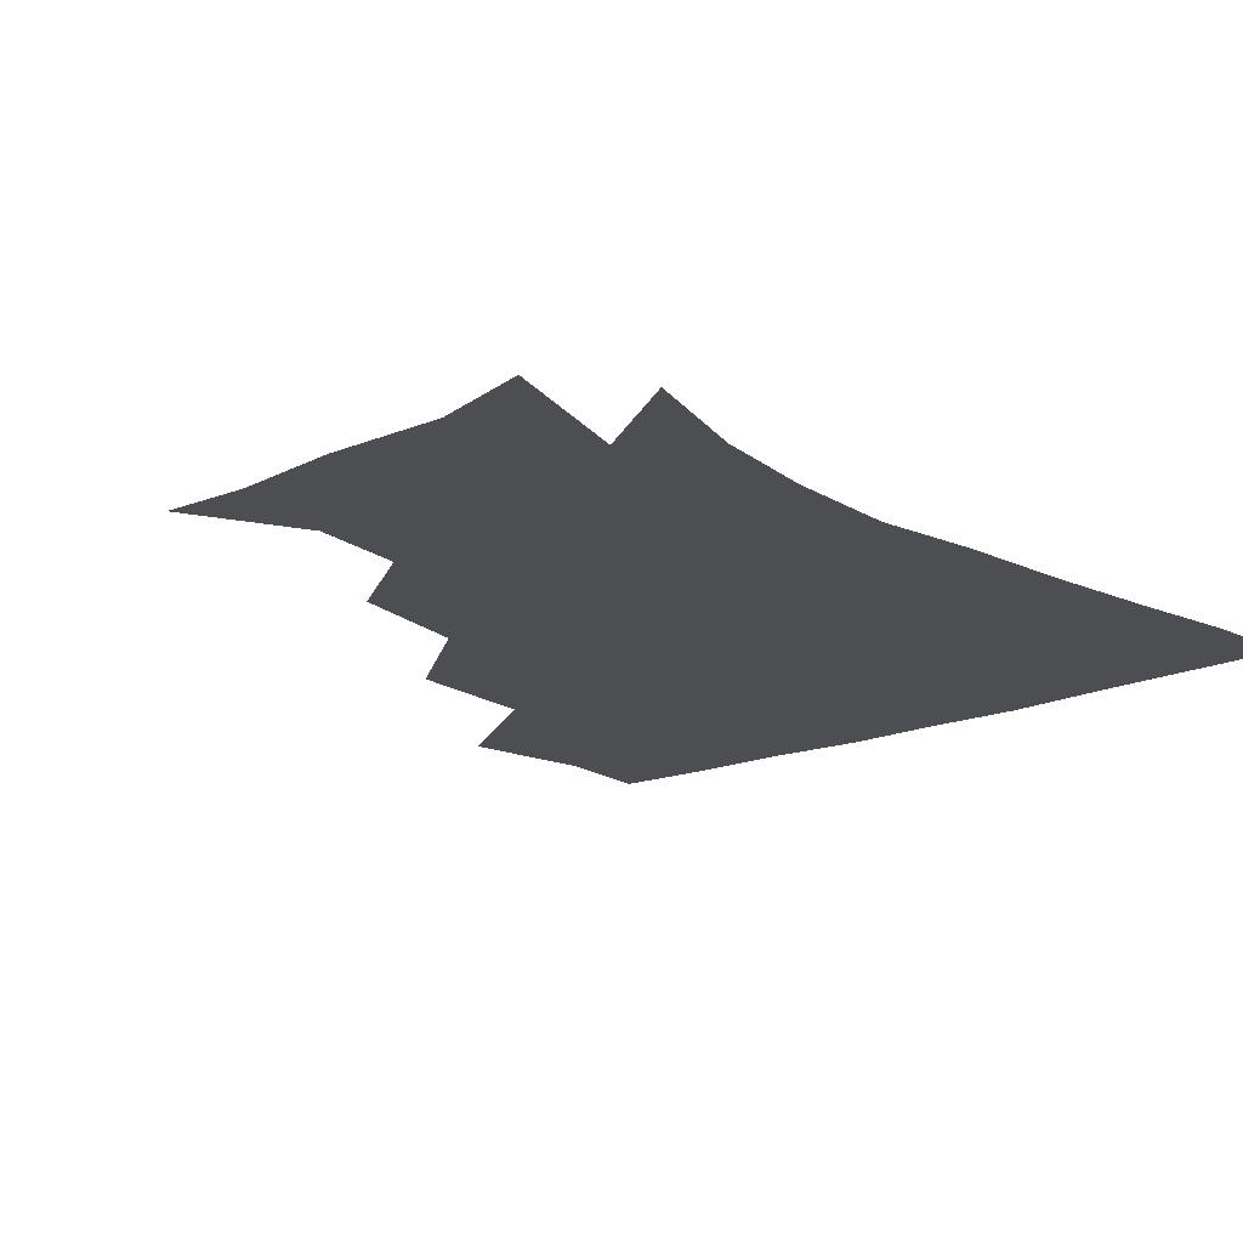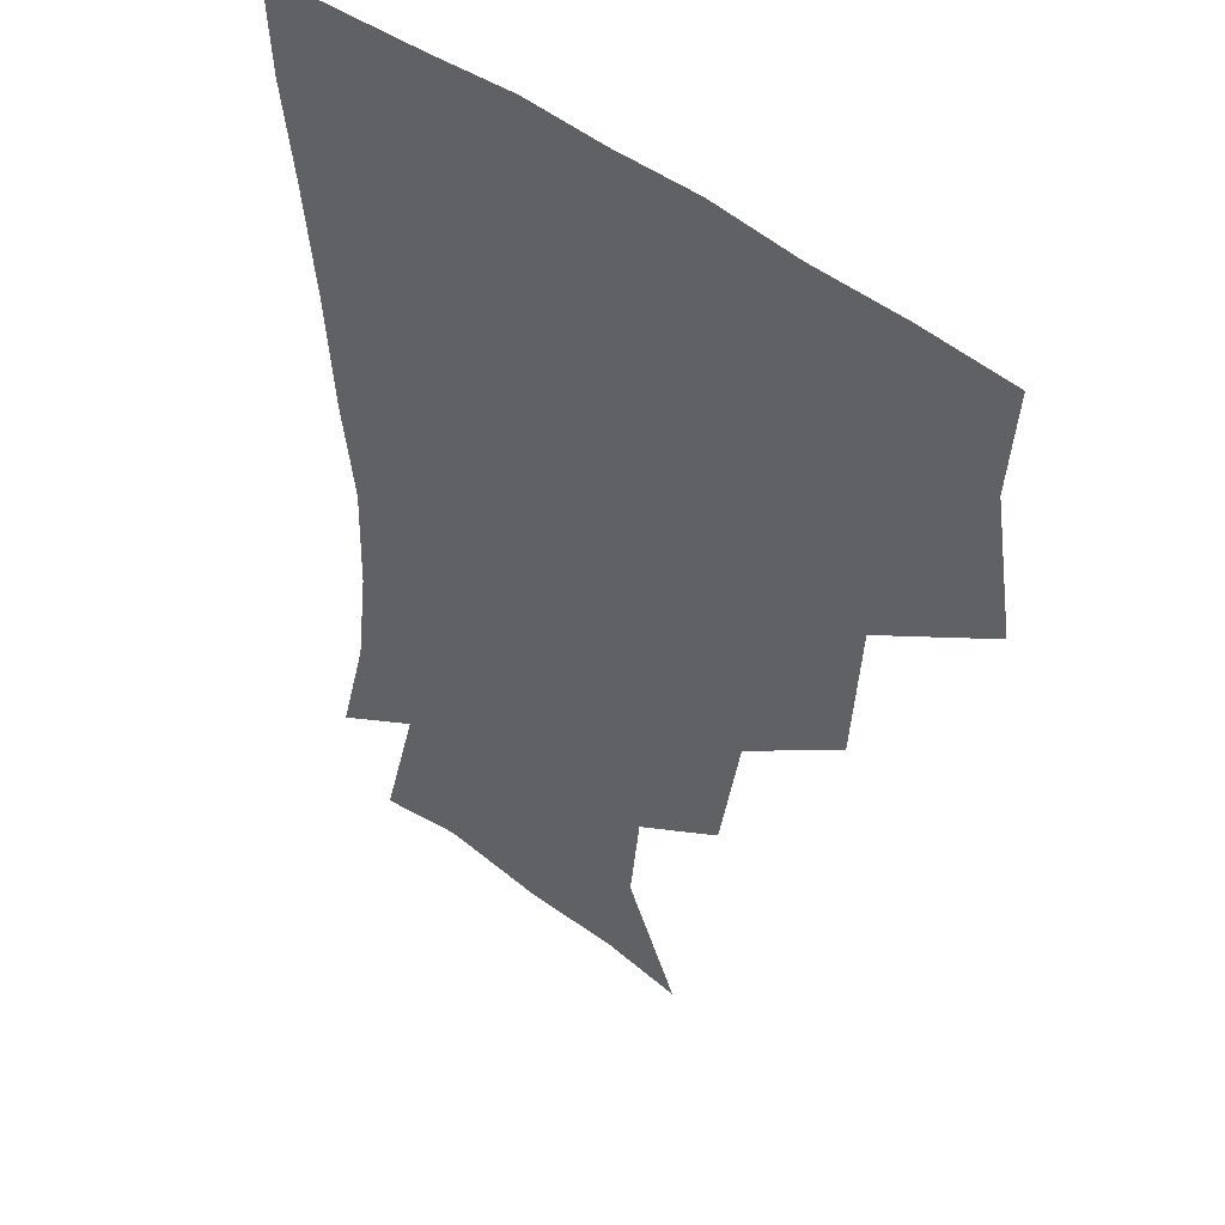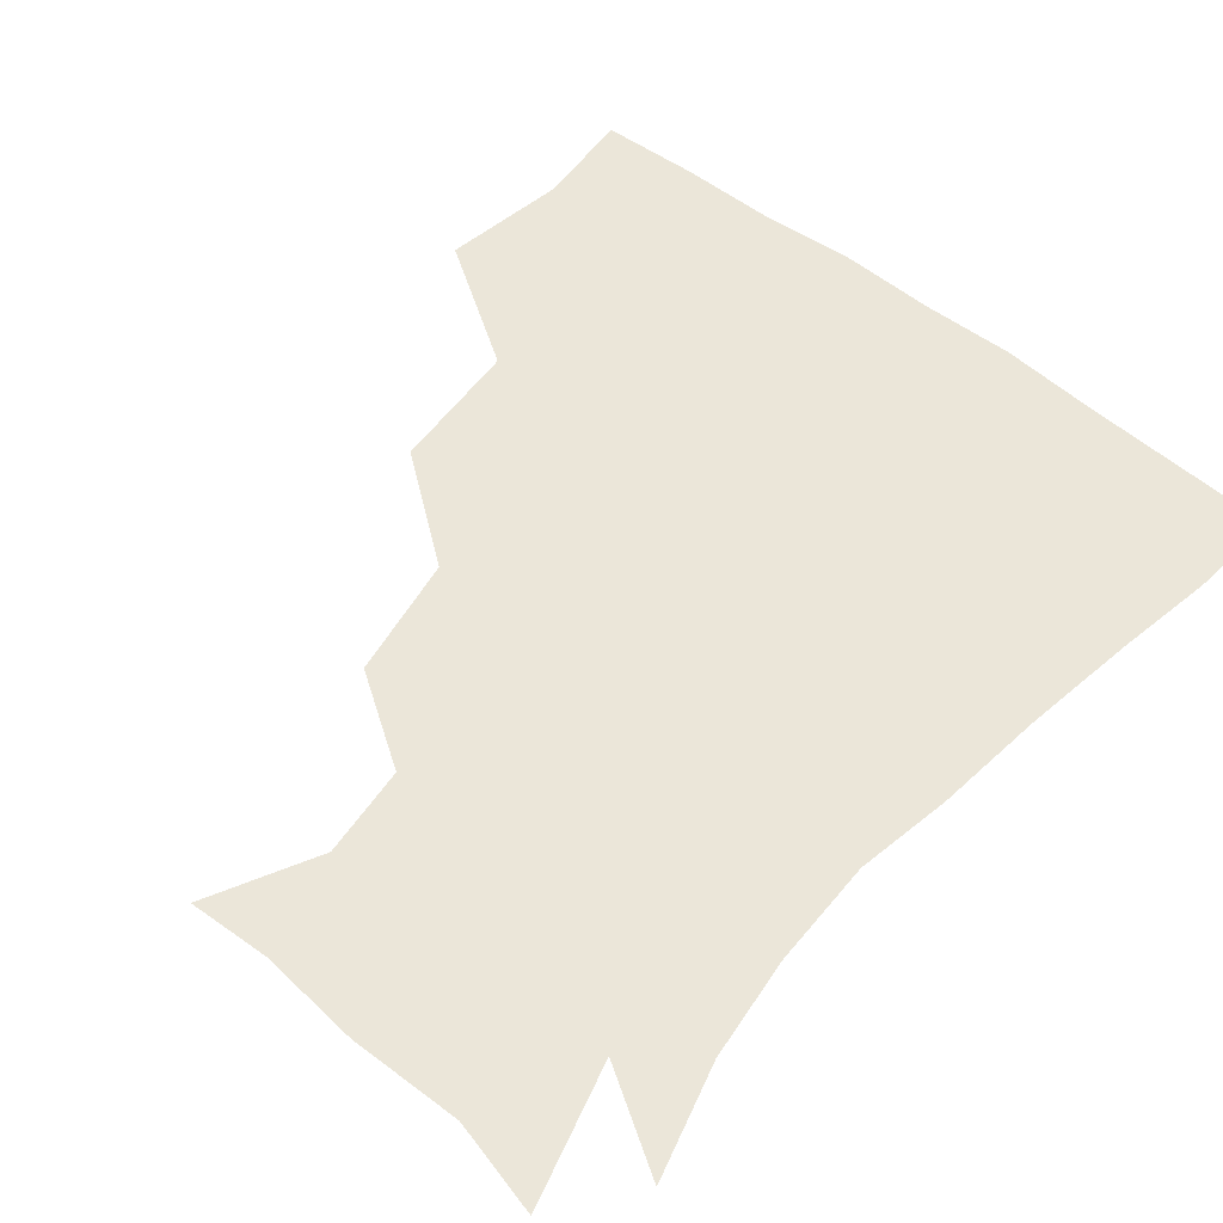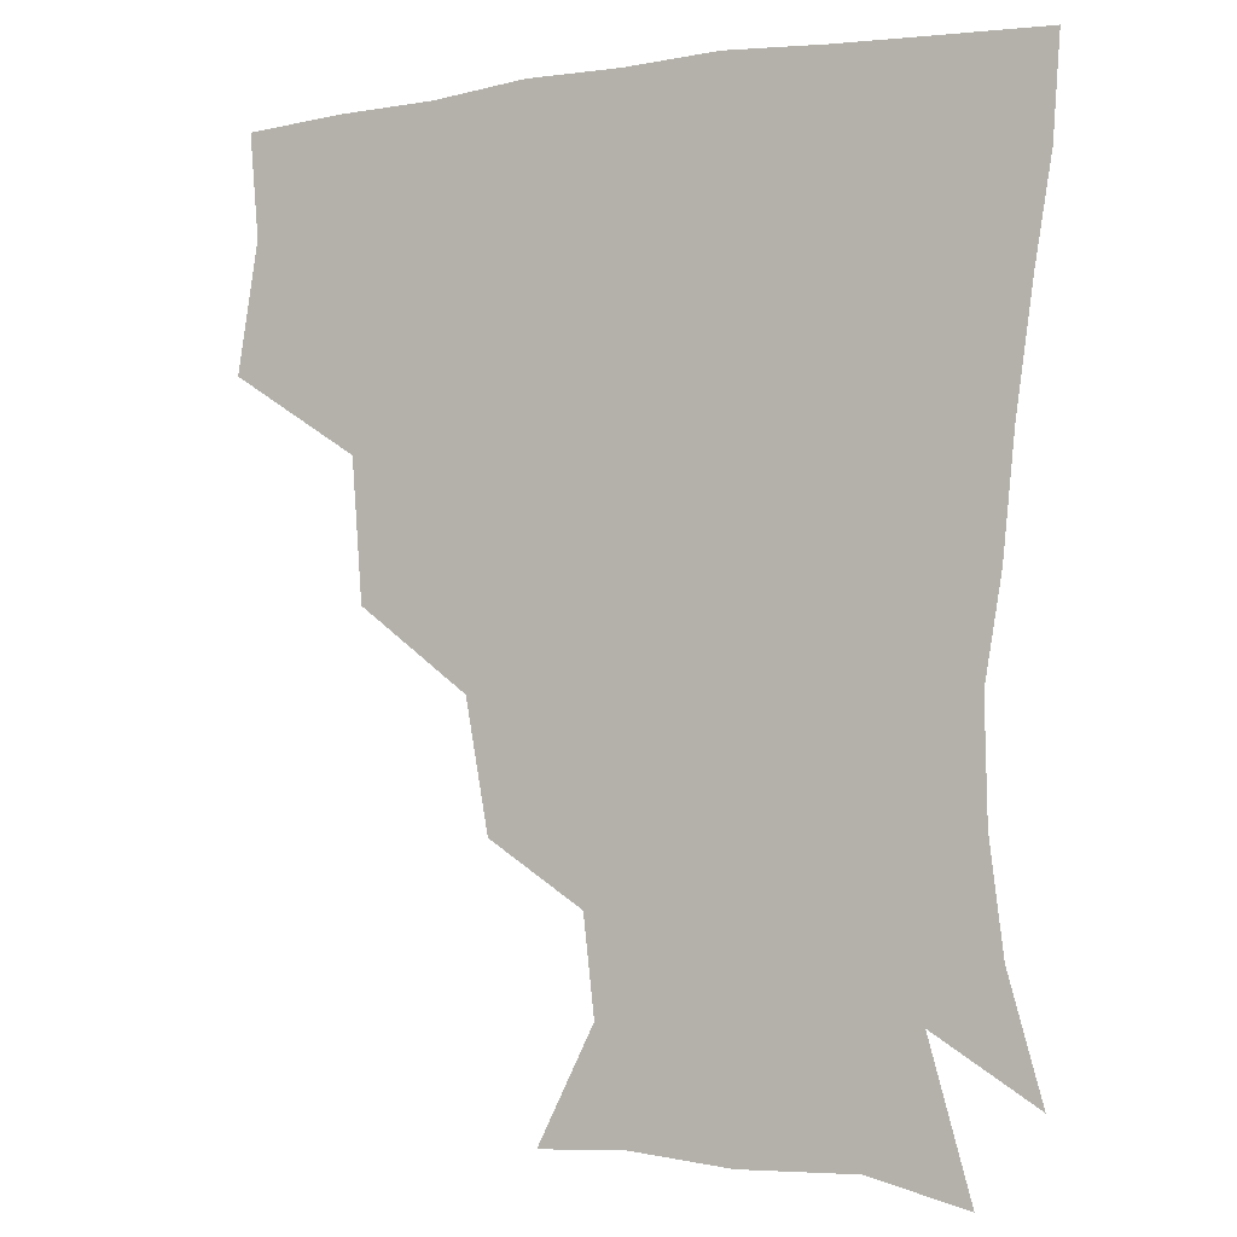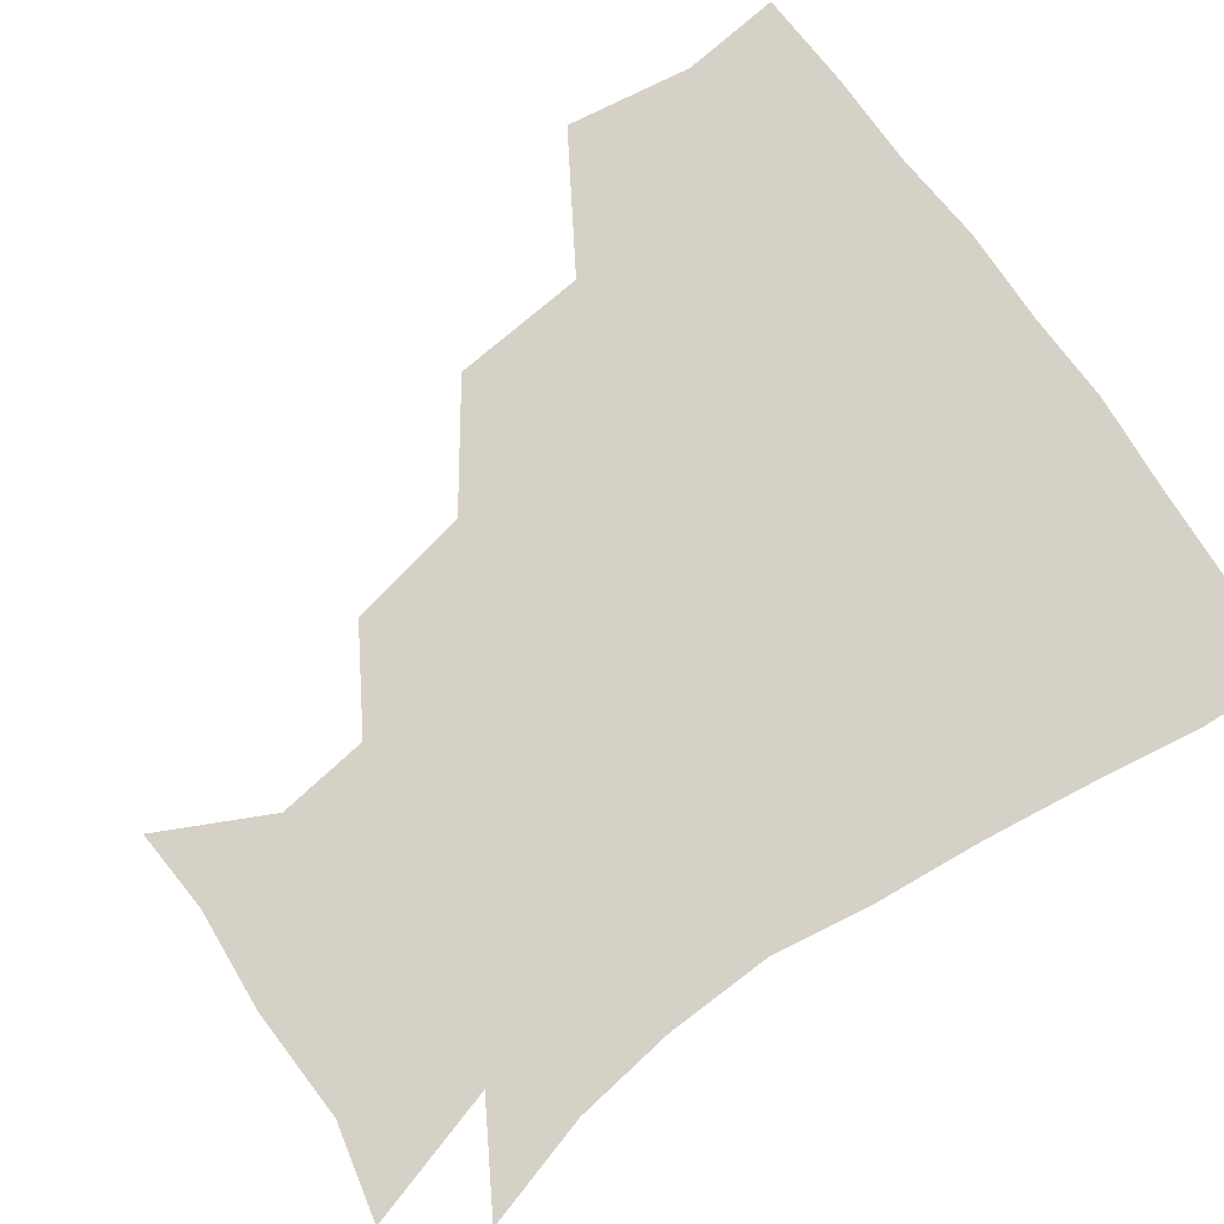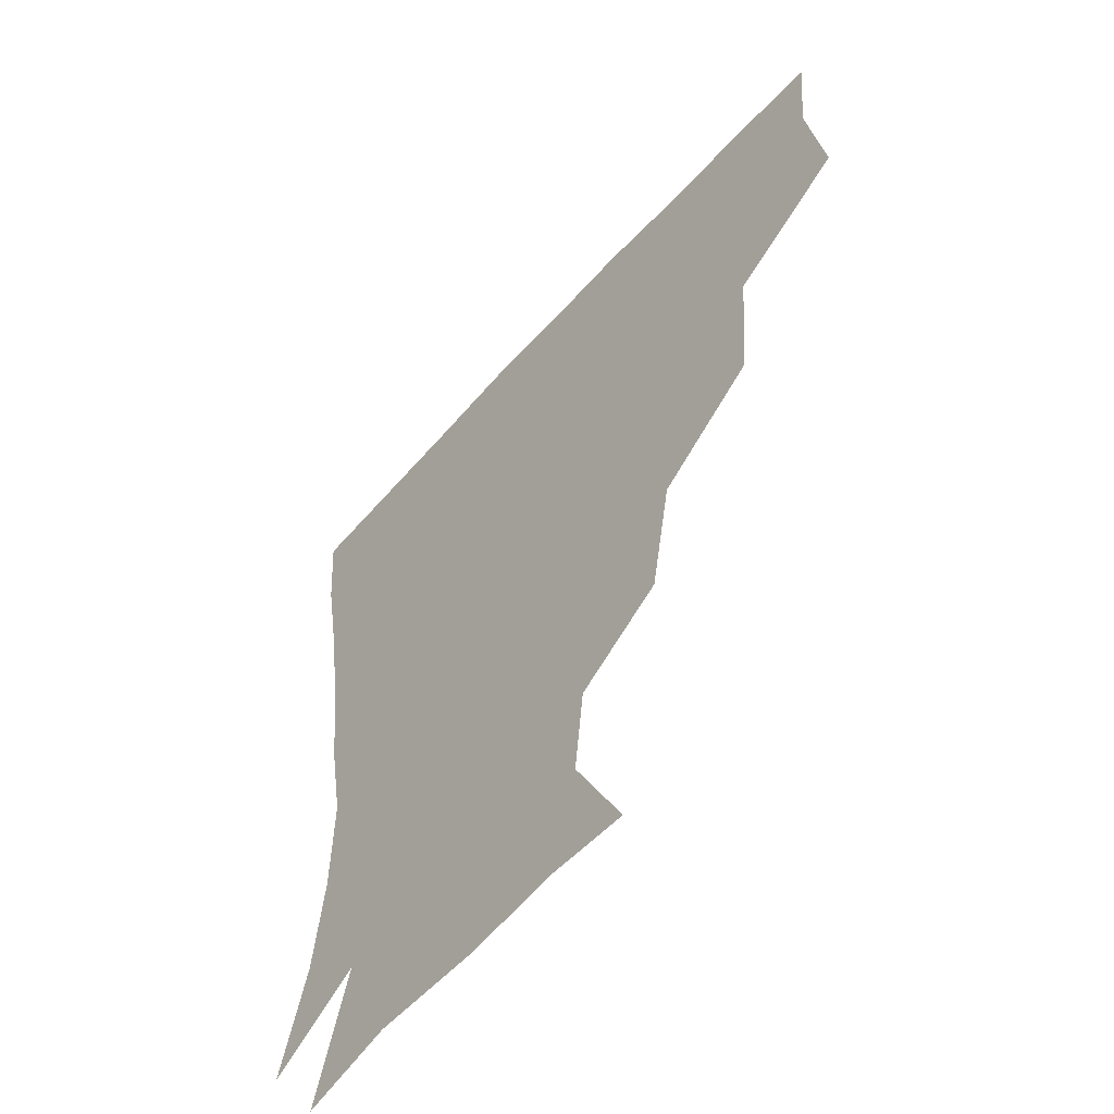
<metadata>
{"format":"obj","ext":"obj","renderer":"f3d","projection":"perspective","resolution":1024,"background":"white","views":[{"elev":-17.2,"azim":40.7,"up":"+Z"},{"elev":43.6,"azim":-136.3,"up":"+Y"},{"elev":55.2,"azim":39.9,"up":"+Z"},{"elev":-3.4,"azim":28.2,"up":"+Y"},{"elev":79.1,"azim":54.3,"up":"+Z"},{"elev":-56.1,"azim":-130.7,"up":"+Y"}]}
</metadata>
<code>
v 448.9 350.9 0
v 455.2 389.1 0
v 452.5 419.4 0
v 490.4 285.5 0
v 487.2 326.6 0
v 486.7 362.8 0
v 484.6 391.3 0
v 482.4 421.2 0
v 530.5 223.1 0
v 523.6 260.8 0
v 517.9 298.6 0
v 516.6 335.4 0
v 515.2 363.9 0
v 513.6 392.1 0
v 512.3 421.5 0
v 545.4 142.8 0
v 562.4 176.3 0
v 559.1 204.6 0
v 552.6 242.3 0
v 548.2 273.2 0
v 546.4 307.7 0
v 544.6 336 0
v 544.5 364.8 0
v 543.3 392.3 0
v 541.5 424.1 0
v 570.8 144.2 0
v 582.4 180.6 0
v 579.4 212.8 0
v 575.6 247.6 0
v 574.3 280.5 0
v 573.9 310.8 0
v 573.6 338 0
v 573.3 364.6 0
v 572.9 392 0
v 570.6 423.5 0
v 602.2 141.3 0
v 604.4 186 0
v 602.2 219.6 0
v 600.3 251.5 0
v 600 282.3 0
v 600.8 310.4 0
v 601.5 337.8 0
v 602.7 365.6 0
v 602 392.6 0
v 599.1 424.5 0
v 636.9 142.2 0
v 627.8 185.5 0
v 624.3 219.9 0
v 623.6 250.5 0
v 624.8 279.4 0
v 626.5 309.6 0
v 628.7 338.7 0
v 630.6 365.4 0
v 631.9 392.1 0
v 629.5 422.3 0
v 665.8 135.1 0
v 653.6 178.2 0
v 646.1 215.5 0
v 645.9 244.2 0
v 647.7 273.7 0
v 650.4 305.4 0
v 653.8 335.7 0
v 657.9 363.8 0
v 660.4 391.9 0
v 660.1 420.8 0
v 683.9 159.5 0
v 674 194.5 0
v 670 226.1 0
v 669.2 259.6 0
v 674.2 289.2 0
v 677.7 323.4 0
v 682.8 359.6 0
v 687.9 390.2 0
v 690 419.4 0
f 5 6 1
f 1 6 2
f 6 7 2
f 2 7 3
f 7 8 3
f 10 11 4
f 4 11 5
f 11 12 5
f 5 12 6
f 12 13 6
f 6 13 7
f 13 14 7
f 7 14 8
f 14 15 8
f 18 19 9
f 9 19 10
f 19 20 10
f 10 20 11
f 20 21 11
f 11 21 12
f 21 22 12
f 12 22 13
f 22 23 13
f 13 23 14
f 23 24 14
f 14 24 15
f 24 25 15
f 16 26 17
f 26 27 17
f 17 27 18
f 27 28 18
f 18 28 19
f 28 29 19
f 19 29 20
f 29 30 20
f 20 30 21
f 30 31 21
f 21 31 22
f 31 32 22
f 22 32 23
f 32 33 23
f 23 33 24
f 33 34 24
f 24 34 25
f 34 35 25
f 26 36 27
f 36 37 27
f 27 37 28
f 37 38 28
f 28 38 29
f 38 39 29
f 29 39 30
f 39 40 30
f 30 40 31
f 40 41 31
f 31 41 32
f 41 42 32
f 32 42 33
f 42 43 33
f 33 43 34
f 43 44 34
f 34 44 35
f 44 45 35
f 36 46 37
f 46 47 37
f 37 47 38
f 47 48 38
f 38 48 39
f 48 49 39
f 39 49 40
f 49 50 40
f 40 50 41
f 50 51 41
f 41 51 42
f 51 52 42
f 42 52 43
f 52 53 43
f 43 53 44
f 53 54 44
f 44 54 45
f 54 55 45
f 46 56 47
f 56 57 47
f 47 57 48
f 57 58 48
f 48 58 49
f 58 59 49
f 49 59 50
f 59 60 50
f 50 60 51
f 60 61 51
f 51 61 52
f 61 62 52
f 52 62 53
f 62 63 53
f 53 63 54
f 63 64 54
f 54 64 55
f 64 65 55
f 57 66 58
f 66 67 58
f 58 67 59
f 67 68 59
f 59 68 60
f 68 69 60
f 60 69 61
f 69 70 61
f 61 70 62
f 70 71 62
f 62 71 63
f 71 72 63
f 63 72 64
f 72 73 64
f 64 73 65
f 73 74 65

</code>
